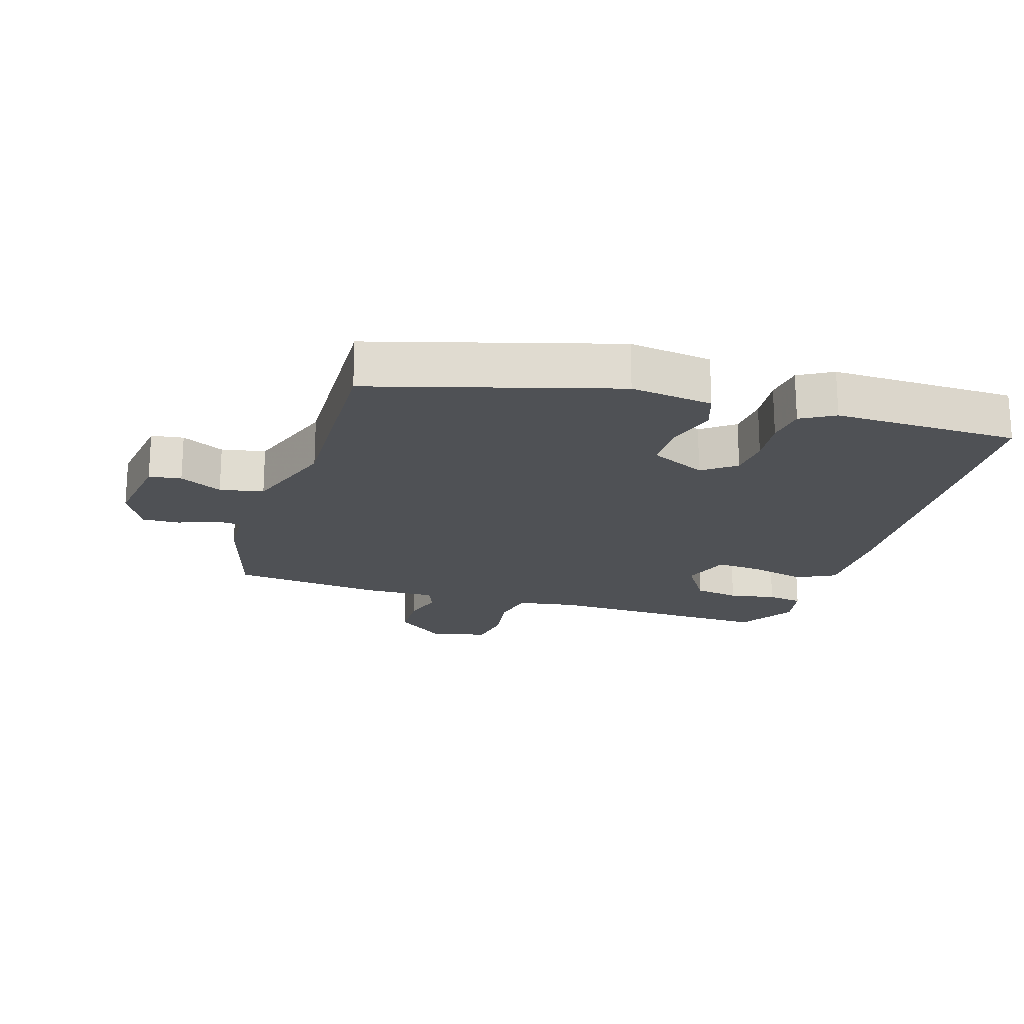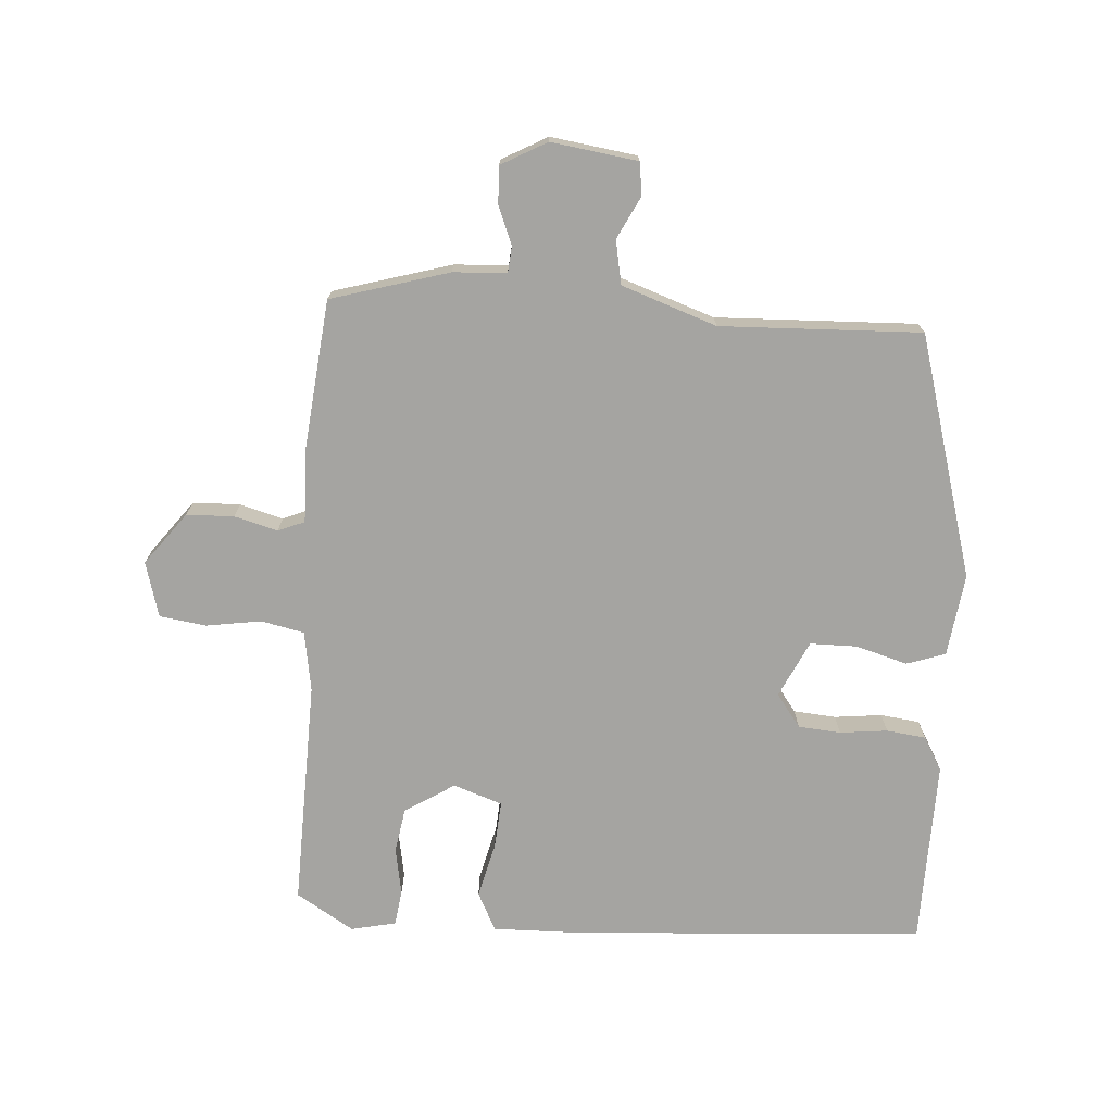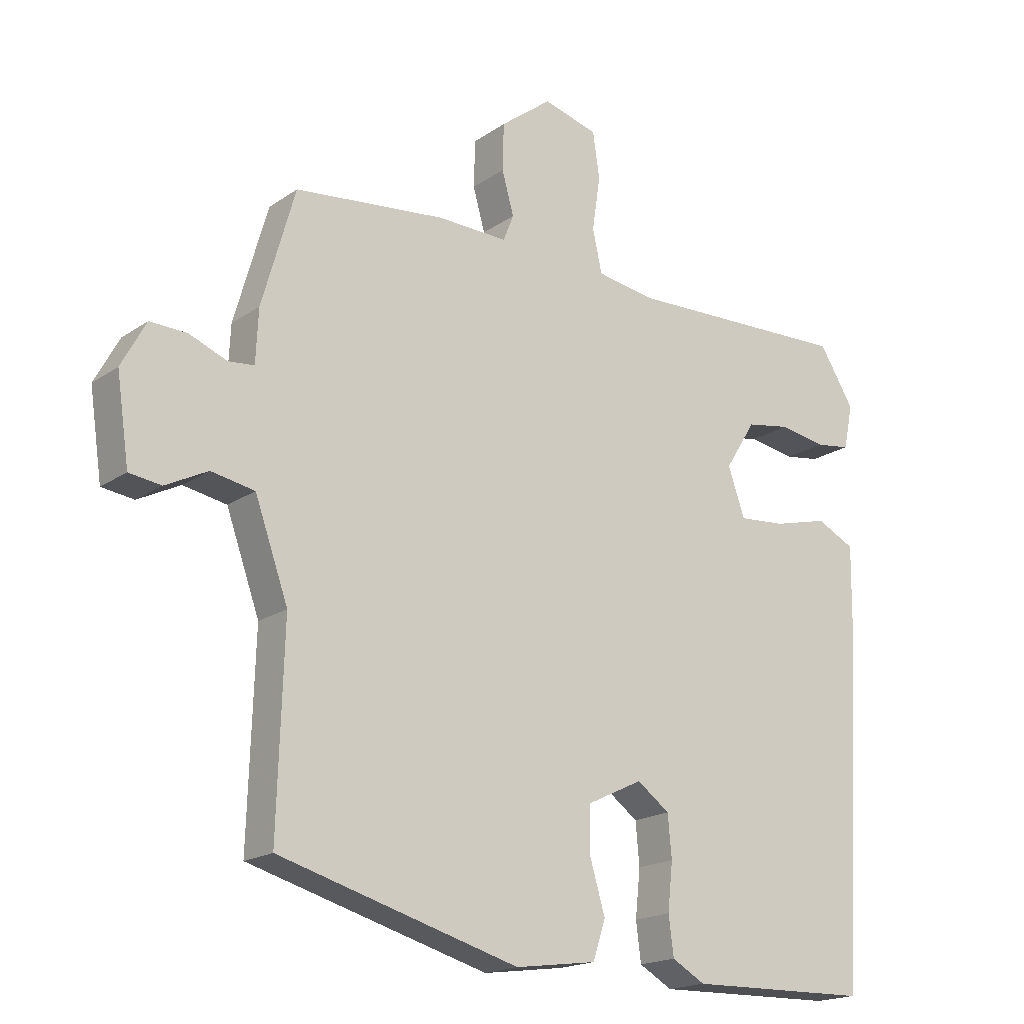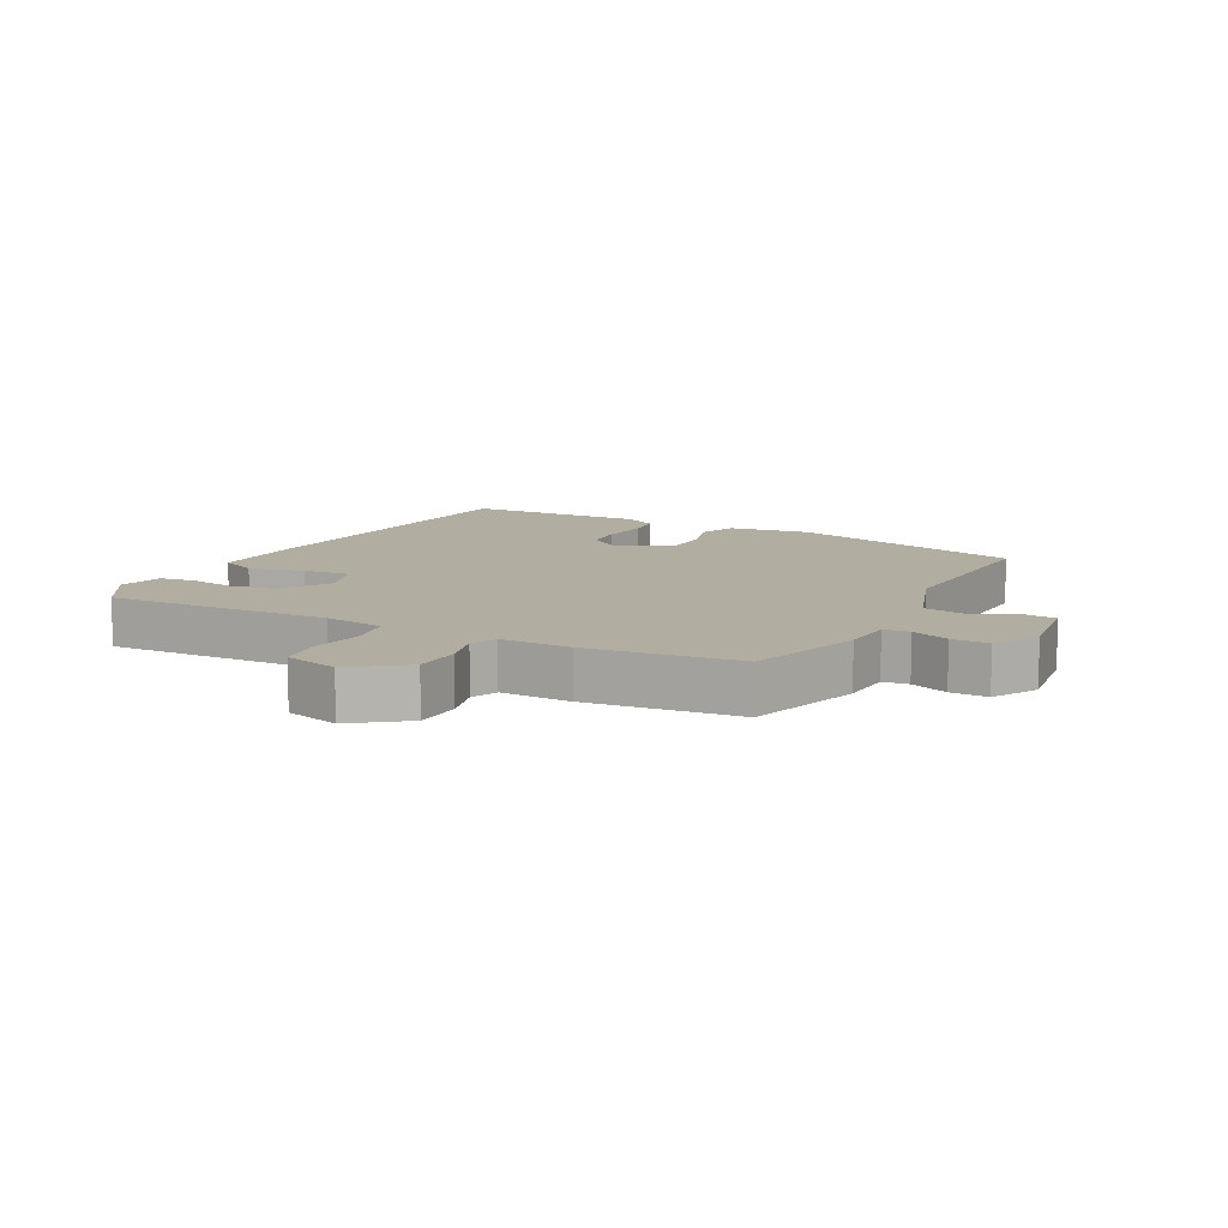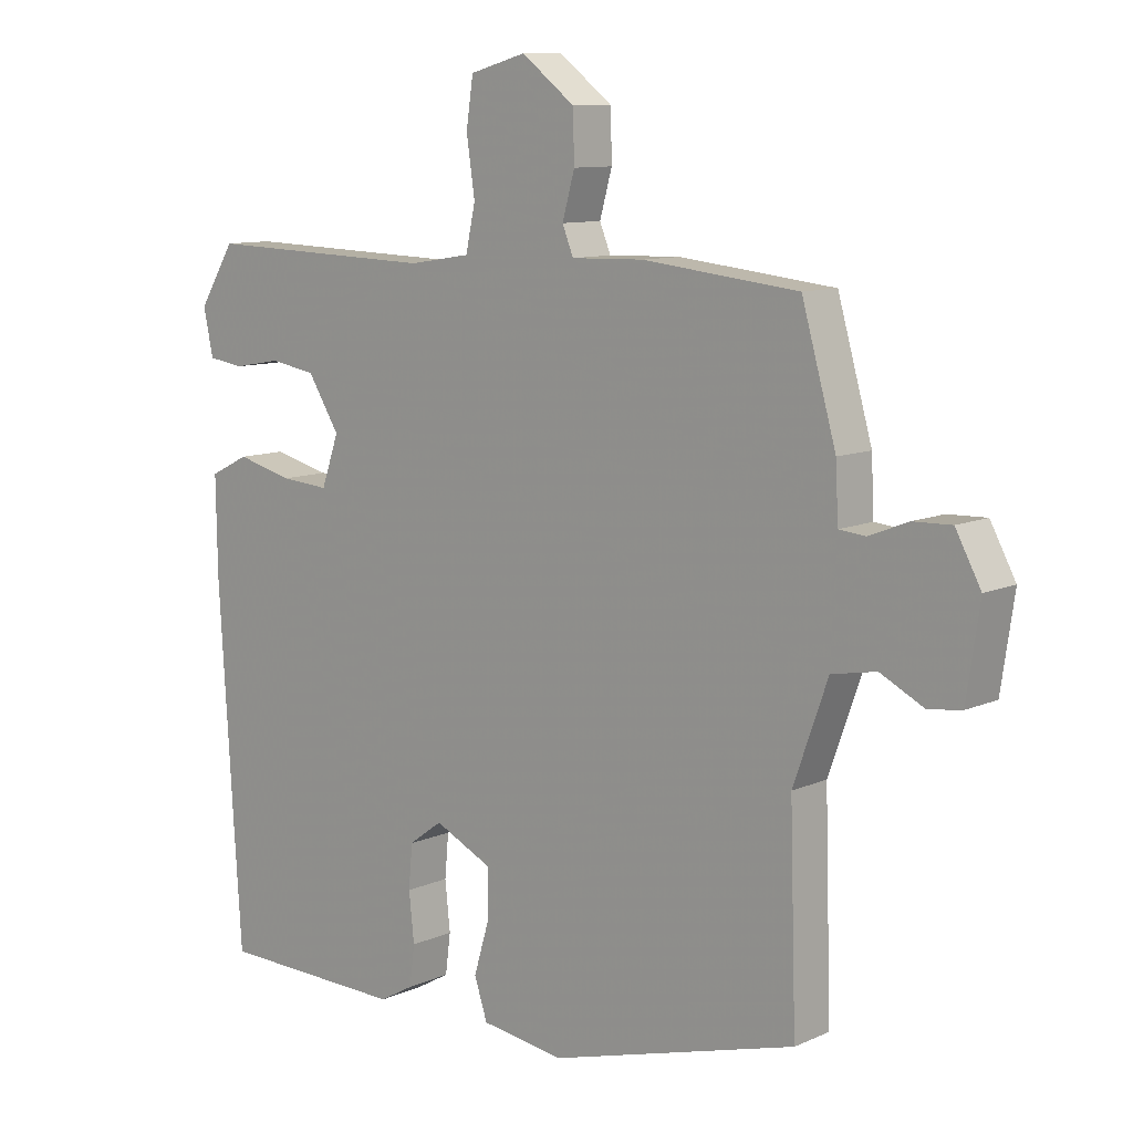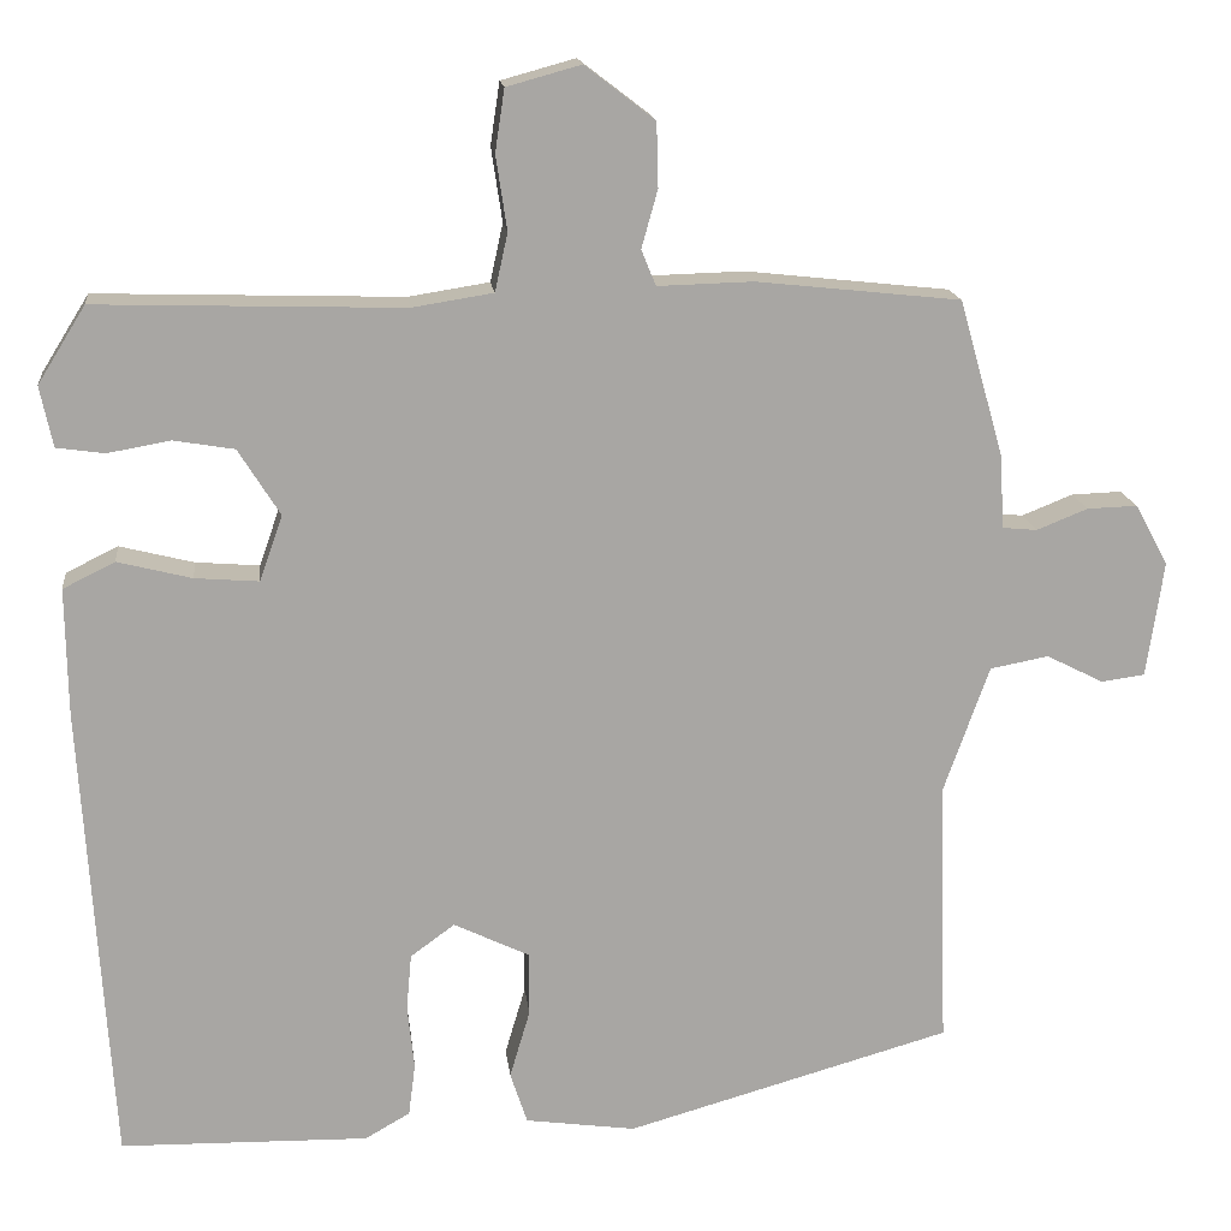
<metadata>
{"format":"obj","ext":"obj","renderer":"f3d","projection":"perspective","resolution":1024,"background":"white","views":[{"elev":-19.7,"azim":163.0,"up":"+Y"},{"elev":-73.2,"azim":86.4,"up":"+Y"},{"elev":-18.3,"azim":142.5,"up":"+Z"},{"elev":10.4,"azim":28.1,"up":"+Y"},{"elev":10.1,"azim":41.9,"up":"+Z"},{"elev":16.1,"azim":-6.5,"up":"+Z"}]}
</metadata>
<code>
v 0.495 0.07 0.467
v 0.548 0.07 0.281
v 0.552 0.07 0.197
v 0.593 0.07 0.193
v 0.653 0.07 0.217
v 0.712 0.07 0.219
v 0.751 0.07 0.147
v 0.731 0.07 0.011
v 0.68 0.07 0.004
v 0.613 0.07 0.038
v 0.544 0.07 0.025
v 0.491 0.07 -0.124
v 0.501 0.07 -0.44
v 0.119 0.07 -0.548
v -0.011 0.07 -0.53
v -0.031 0.07 -0.469
v -0.007 0.07 -0.388
v -0.007 0.07 -0.314
v -0.096 0.07 -0.271
v -0.148 0.07 -0.309
v -0.154 0.07 -0.376
v -0.146 0.07 -0.451
v -0.154 0.07 -0.513
v -0.207 0.07 -0.543
v -0.498 0.07 -0.537
v -0.509 0.07 -0.367
v -0.532 0.07 0.009
v -0.534 0.07 0.157
v -0.473 0.07 0.187
v -0.386 0.07 0.165
v -0.311 0.07 0.159
v -0.284 0.07 0.236
v -0.333 0.07 0.314
v -0.404 0.07 0.326
v -0.478 0.07 0.313
v -0.534 0.07 0.321
v -0.549 0.07 0.392
v -0.493 0.07 0.482
v -0.134 0.07 0.471
v -0.039 0.07 0.486
v -0.024 0.07 0.554
v -0.037 0.07 0.641
v -0.026 0.07 0.714
v 0.061 0.07 0.738
v 0.143 0.07 0.675
v 0.145 0.07 0.6
v 0.126 0.07 0.532
v 0.143 0.07 0.49
v 0.255 0.07 0.493
v 0.495 0 0.467
v 0.548 0 0.281
v 0.552 0 0.197
v 0.593 0 0.193
v 0.653 0 0.217
v 0.712 0 0.219
v 0.751 0 0.147
v 0.731 0 0.011
v 0.68 0 0.004
v 0.613 0 0.038
v 0.544 0 0.025
v 0.491 0 -0.124
v 0.501 0 -0.44
v 0.119 0 -0.548
v -0.011 0 -0.53
v -0.031 0 -0.469
v -0.007 0 -0.388
v -0.007 0 -0.314
v -0.096 0 -0.271
v -0.148 0 -0.309
v -0.154 0 -0.376
v -0.146 0 -0.451
v -0.154 0 -0.513
v -0.207 0 -0.543
v -0.498 0 -0.537
v -0.509 0 -0.367
v -0.532 0 0.009
v -0.534 0 0.157
v -0.473 0 0.187
v -0.386 0 0.165
v -0.311 0 0.159
v -0.284 0 0.236
v -0.333 0 0.314
v -0.404 0 0.326
v -0.478 0 0.313
v -0.534 0 0.321
v -0.549 0 0.392
v -0.493 0 0.482
v -0.134 0 0.471
v -0.039 0 0.486
v -0.024 0 0.554
v -0.037 0 0.641
v -0.026 0 0.714
v 0.061 0 0.738
v 0.143 0 0.675
v 0.145 0 0.6
v 0.126 0 0.532
v 0.143 0 0.49
v 0.255 0 0.493
f 1 2 3
f 49 1 3
f 48 49 3
f 45 46 47
f 44 45 47
f 43 44 47
f 42 43 47
f 41 42 47
f 40 41 47 48
f 39 40 48 3
f 37 38 39
f 36 37 39
f 35 36 39
f 34 35 39
f 33 34 39 3
f 28 29 30
f 27 28 30
f 26 27 30
f 25 26 30
f 24 25 30
f 23 24 30
f 22 23 30
f 21 22 30
f 20 21 30 31
f 19 20 31 32
f 15 16 17
f 14 15 17
f 13 14 17
f 12 13 17
f 11 12 17 18
f 8 9 10
f 7 8 10
f 6 7 10
f 5 6 10
f 4 5 10
f 3 4 10 11
f 32 33 3 11
f 11 18 19 32
f 52 51 50
f 52 50 98
f 52 98 97
f 96 95 94
f 96 94 93
f 96 93 92
f 96 92 91
f 96 91 90
f 97 96 90 89
f 52 97 89 88
f 88 87 86
f 88 86 85
f 88 85 84
f 88 84 83
f 52 88 83 82
f 79 78 77
f 79 77 76
f 79 76 75
f 79 75 74
f 79 74 73
f 79 73 72
f 79 72 71
f 79 71 70
f 80 79 70 69
f 81 80 69 68
f 66 65 64
f 66 64 63
f 66 63 62
f 66 62 61
f 67 66 61 60
f 59 58 57
f 59 57 56
f 59 56 55
f 59 55 54
f 59 54 53
f 60 59 53 52
f 60 52 82 81
f 81 68 67 60
f 1 50 51 2
f 2 51 52 3
f 3 52 53 4
f 4 53 54 5
f 5 54 55 6
f 6 55 56 7
f 7 56 57 8
f 8 57 58 9
f 9 58 59 10
f 10 59 60 11
f 11 60 61 12
f 12 61 62 13
f 13 62 63 14
f 14 63 64 15
f 15 64 65 16
f 16 65 66 17
f 17 66 67 18
f 18 67 68 19
f 19 68 69 20
f 20 69 70 21
f 21 70 71 22
f 22 71 72 23
f 23 72 73 24
f 24 73 74 25
f 25 74 75 26
f 26 75 76 27
f 27 76 77 28
f 28 77 78 29
f 29 78 79 30
f 30 79 80 31
f 31 80 81 32
f 32 81 82 33
f 33 82 83 34
f 34 83 84 35
f 35 84 85 36
f 36 85 86 37
f 37 86 87 38
f 38 87 88 39
f 39 88 89 40
f 40 89 90 41
f 41 90 91 42
f 42 91 92 43
f 43 92 93 44
f 44 93 94 45
f 45 94 95 46
f 46 95 96 47
f 47 96 97 48
f 48 97 98 49
f 49 98 50 1

</code>
